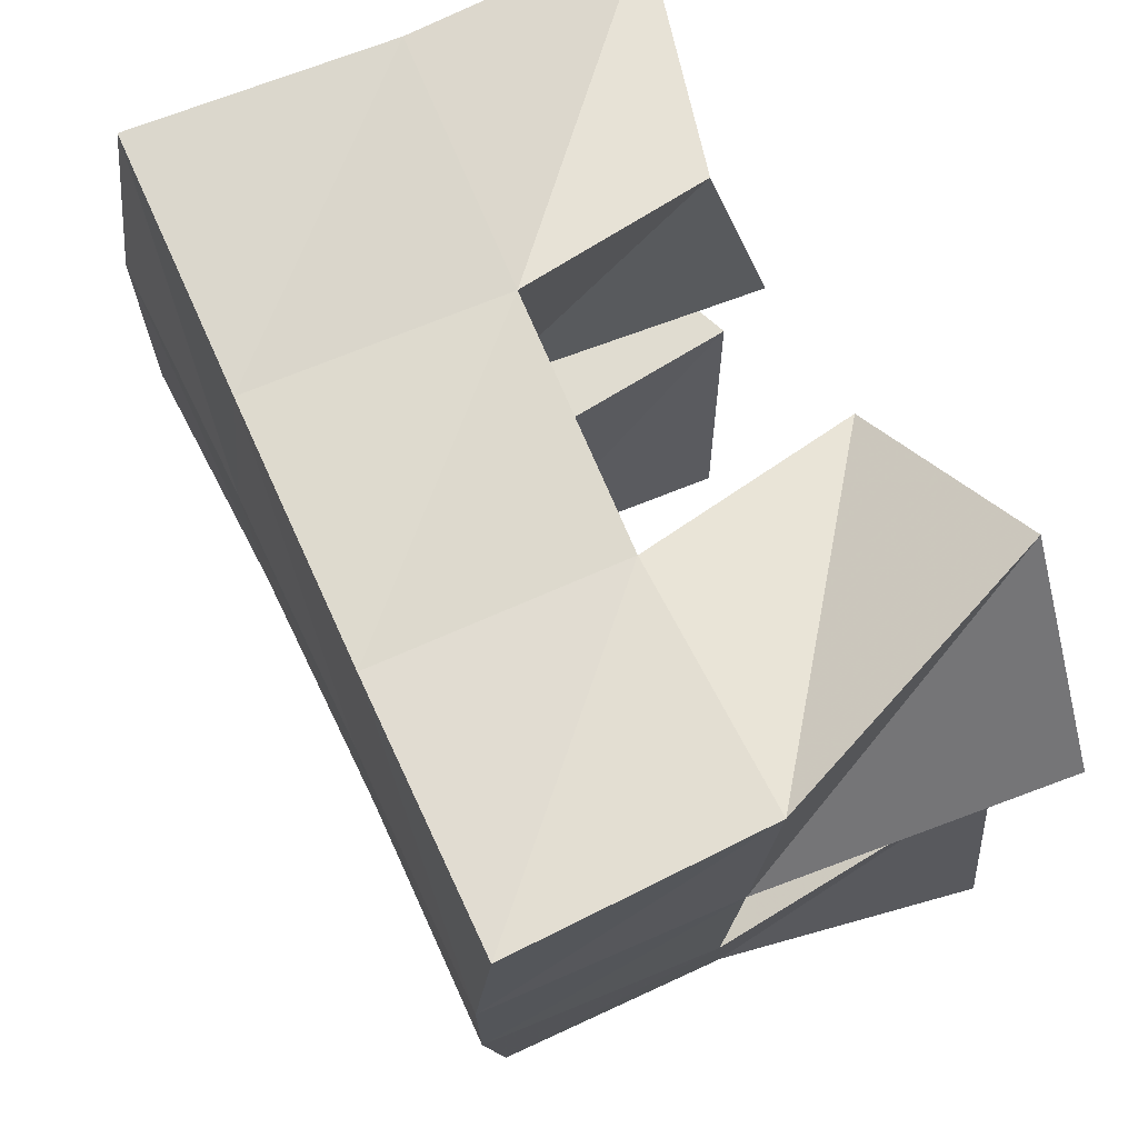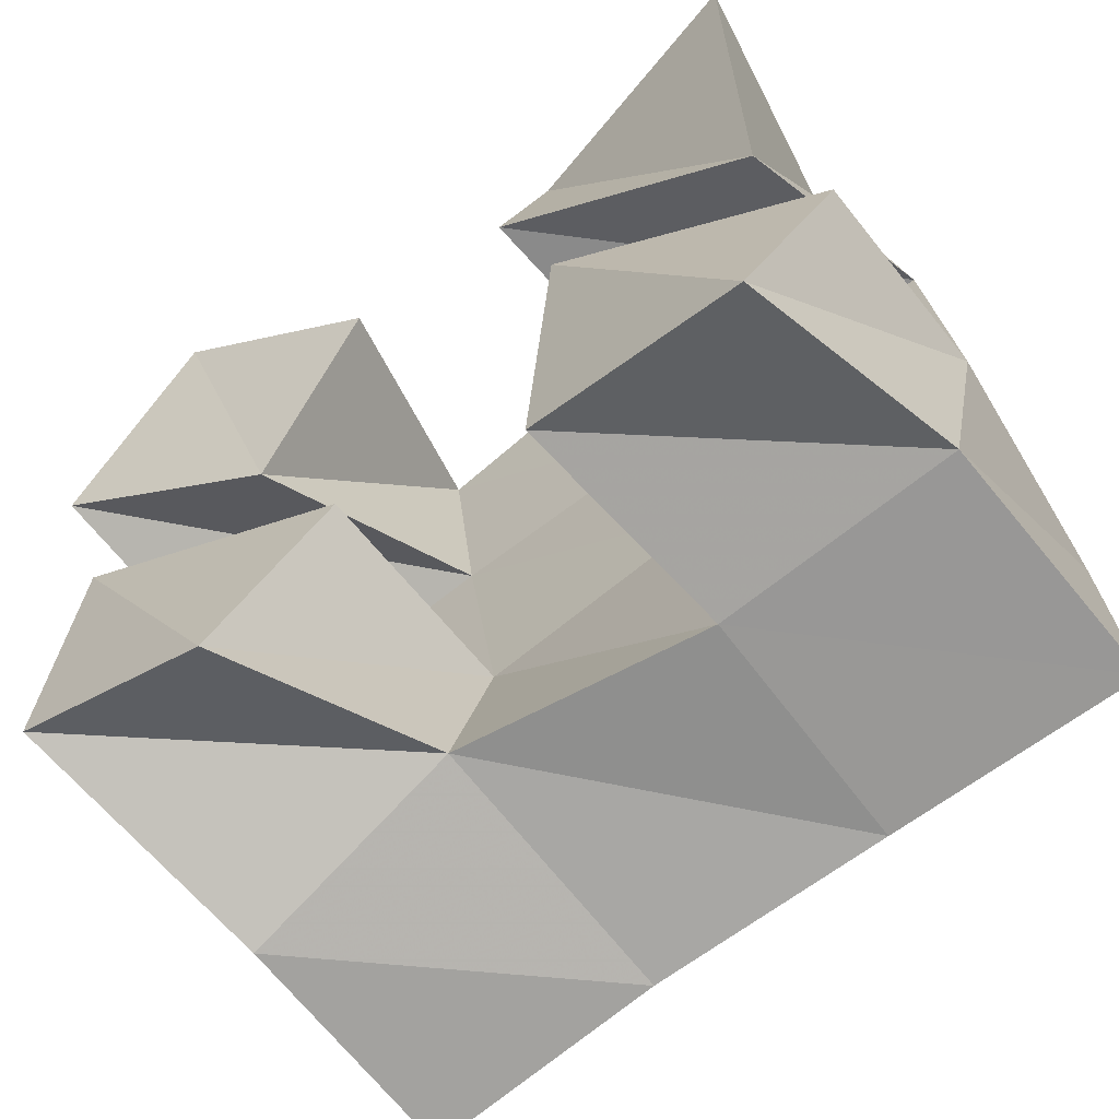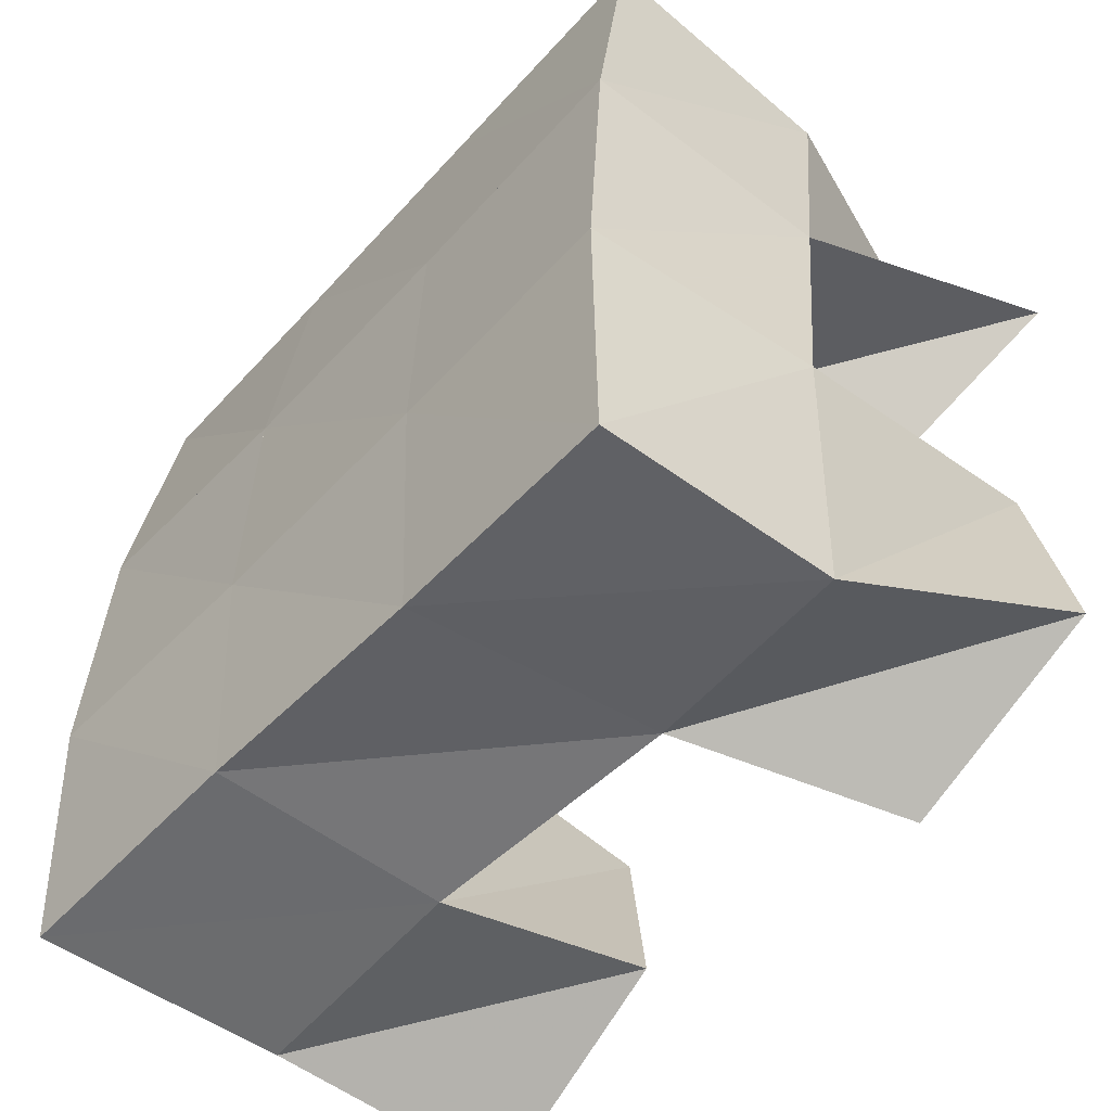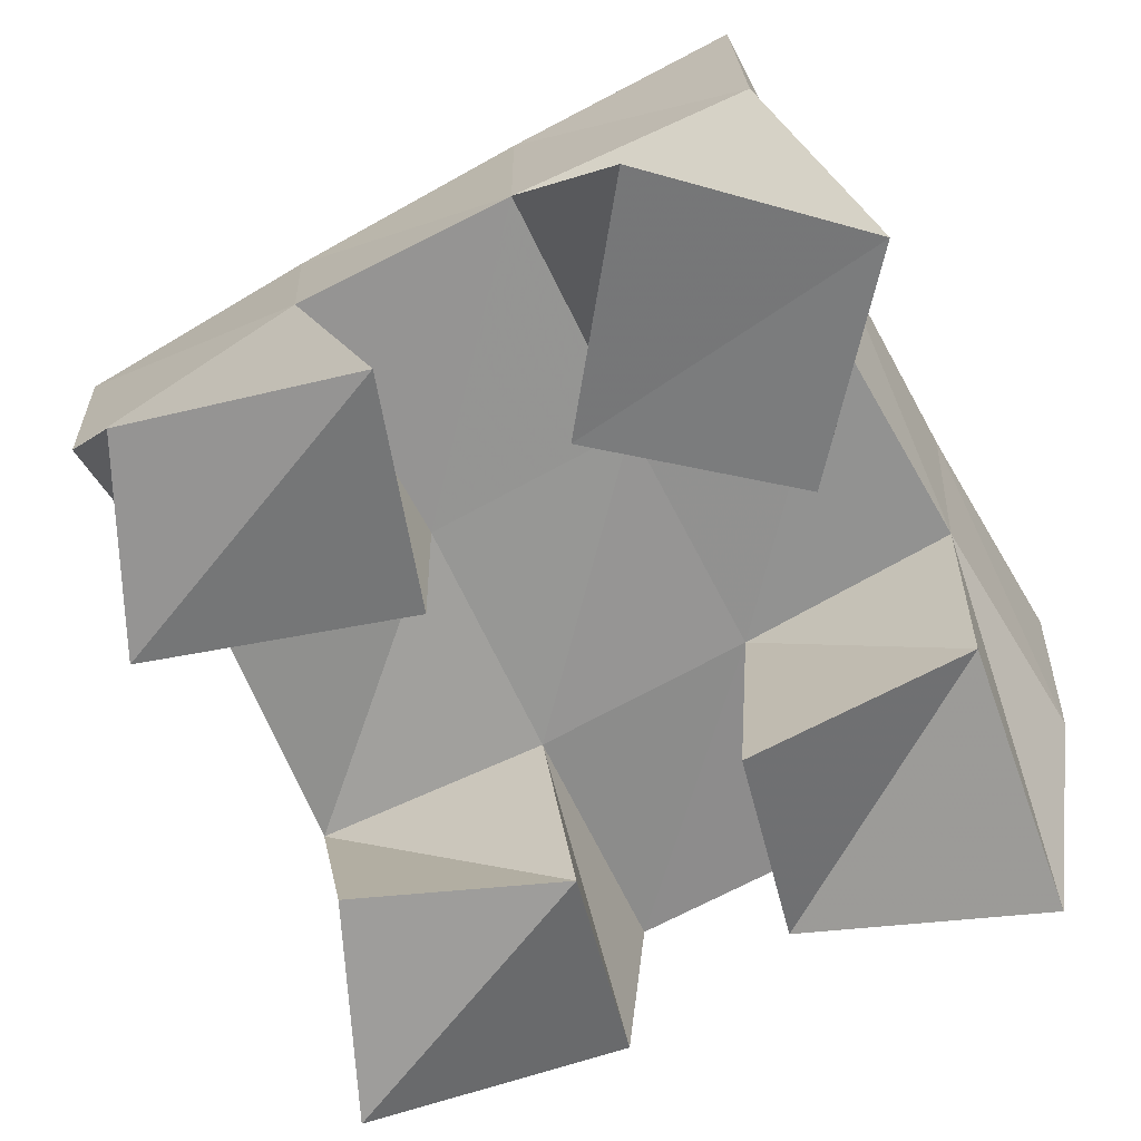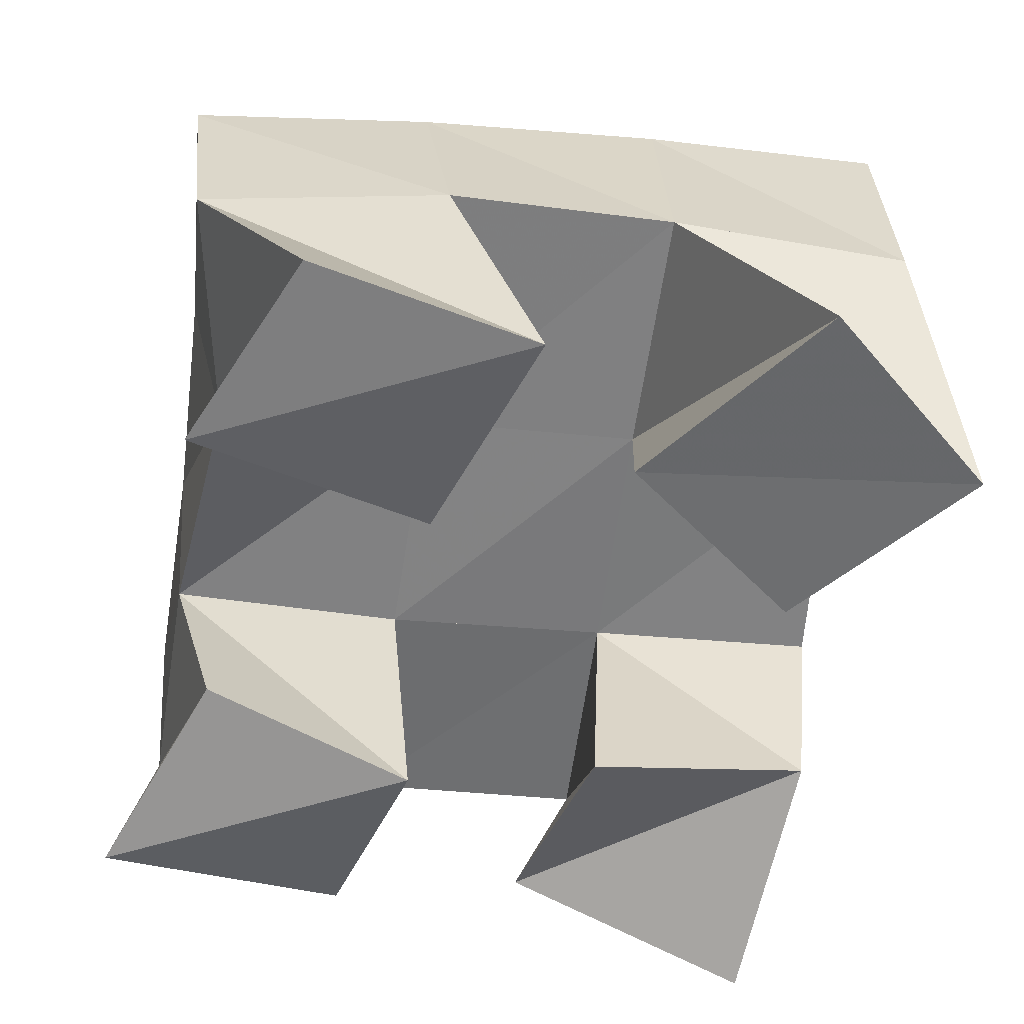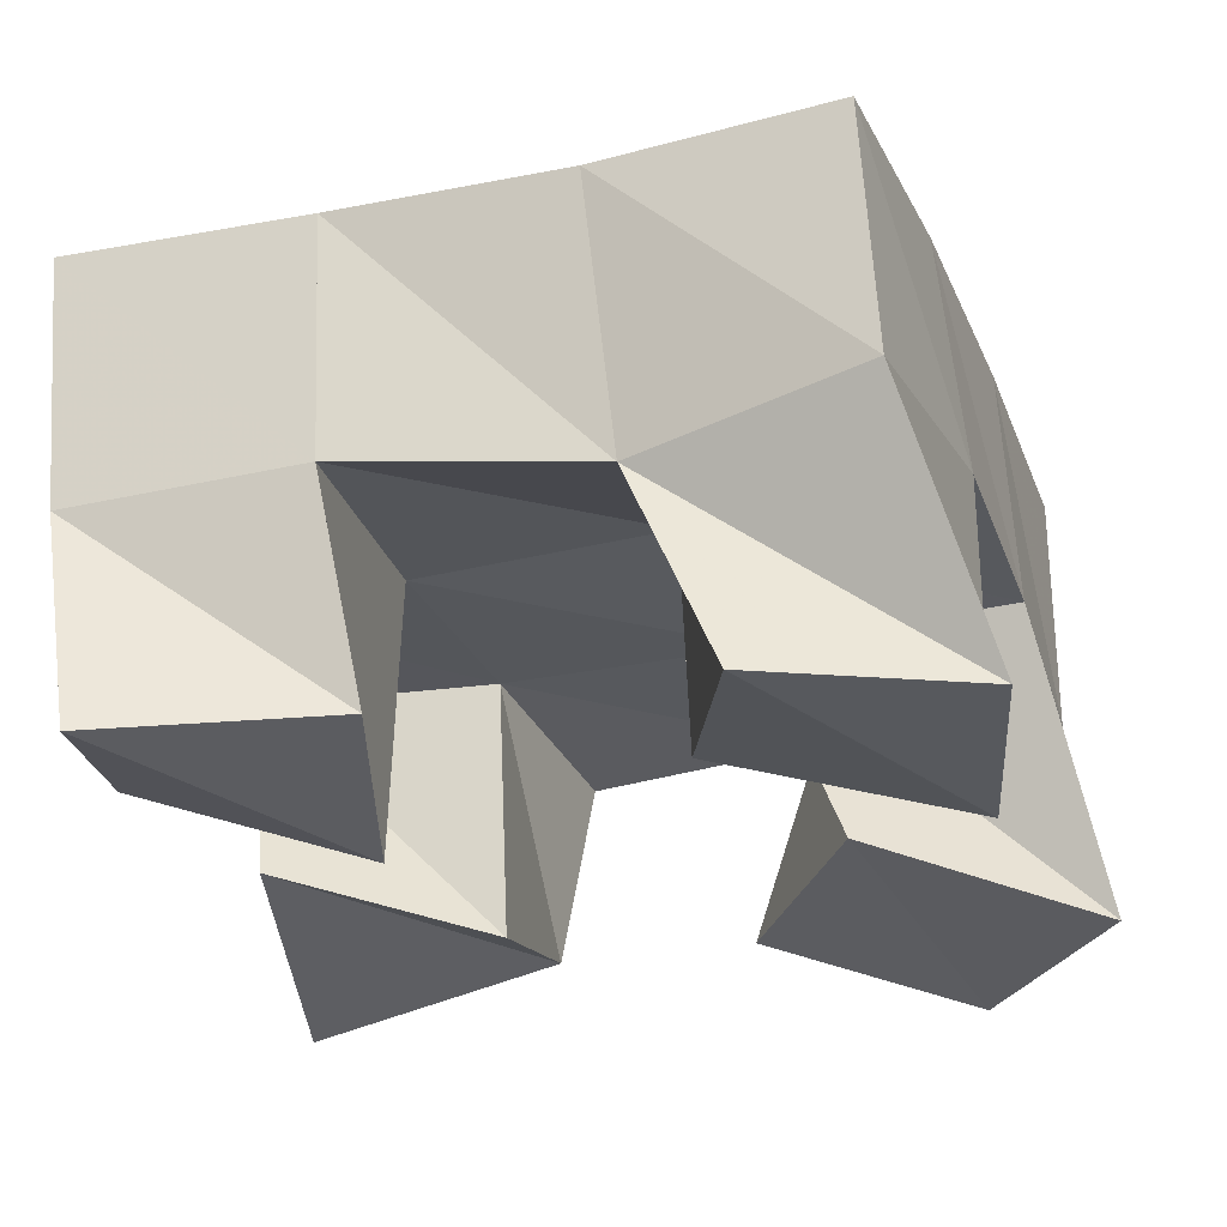
<metadata>
{"format":"obj","ext":"obj","renderer":"f3d","projection":"perspective","resolution":1024,"background":"white","views":[{"elev":66.8,"azim":-116.1,"up":"+Z"},{"elev":-62.1,"azim":36.9,"up":"+Z"},{"elev":-59.4,"azim":-131.3,"up":"+Z"},{"elev":-66.7,"azim":-68.4,"up":"+Y"},{"elev":-58.6,"azim":-102.9,"up":"+Y"},{"elev":-29.1,"azim":-167.4,"up":"+Y"}]}
</metadata>
<code>
v 2.926 0.1 -0.07591
v 2.916 0.151 -0.06302
v 2.875 0.1135 -0.07414
v 2.868 0.1528 -0.0716
v 2.921 0.115 -0.1279
v 2.929 0.1593 -0.113
v 2.874 0.1 -0.1215
v 2.877 0.1556 -0.1183
v 2.829 0.1111 -0.1667
v 2.831 0.1558 -0.1688
v 2.779 0.1 -0.1547
v 2.777 0.1564 -0.1749
v 2.814 0.1 -0.2181
v 2.832 0.143 -0.213
v 2.772 0.1005 -0.2024
v 2.786 0.1487 -0.2257
v 2.934 0.1154 -0.1668
v 2.935 0.1577 -0.1626
v 2.886 0.1 -0.1593
v 2.882 0.1536 -0.1653
v 2.922 0.1007 -0.2191
v 2.932 0.1474 -0.2121
v 2.876 0.106 -0.2046
v 2.883 0.1491 -0.2148
v 2.831 0.1073 -0.09125
v 2.819 0.1548 -0.07902
v 2.789 0.1 -0.06409
v 2.769 0.1543 -0.07837
v 2.808 0.1104 -0.1294
v 2.824 0.1551 -0.1234
v 2.761 0.1011 -0.102
v 2.772 0.1563 -0.1277
v 2.918 0.2019 -0.05981
v 2.869 0.2031 -0.06791
v 2.924 0.2058 -0.1115
v 2.876 0.2053 -0.1181
v 2.93 0.2044 -0.1657
v 2.881 0.2029 -0.1693
v 2.934 0.1979 -0.2169
v 2.884 0.1973 -0.2197
v 2.819 0.2043 -0.07435
v 2.825 0.2057 -0.1239
v 2.831 0.2029 -0.1739
v 2.836 0.1961 -0.2241
v 2.769 0.205 -0.07969
v 2.775 0.2067 -0.1292
v 2.781 0.2041 -0.1804
v 2.788 0.1969 -0.2309
f 1 2 4
f 3 1 4
f 2 6 8
f 4 2 8
f 6 5 7
f 8 6 7
f 5 1 3
f 7 5 3
f 8 7 3
f 4 8 3
f 2 1 5
f 6 2 5
f 9 10 12
f 11 9 12
f 10 14 16
f 12 10 16
f 14 13 15
f 16 14 15
f 13 9 11
f 15 13 11
f 16 15 11
f 12 16 11
f 10 9 13
f 14 10 13
f 17 18 20
f 19 17 20
f 18 22 24
f 20 18 24
f 22 21 23
f 24 22 23
f 21 17 19
f 23 21 19
f 24 23 19
f 20 24 19
f 18 17 21
f 22 18 21
f 25 26 28
f 27 25 28
f 26 30 32
f 28 26 32
f 30 29 31
f 32 30 31
f 29 25 27
f 31 29 27
f 32 31 27
f 28 32 27
f 26 25 29
f 30 26 29
f 2 33 34
f 4 2 34
f 33 35 36
f 34 33 36
f 35 6 8
f 36 35 8
f 6 2 4
f 8 6 4
f 36 8 4
f 34 36 4
f 33 2 6
f 35 33 6
f 6 35 36
f 8 6 36
f 35 37 38
f 36 35 38
f 37 18 20
f 38 37 20
f 18 6 8
f 20 18 8
f 38 20 8
f 36 38 8
f 35 6 18
f 37 35 18
f 18 37 38
f 20 18 38
f 37 39 40
f 38 37 40
f 39 22 24
f 40 39 24
f 22 18 20
f 24 22 20
f 40 24 20
f 38 40 20
f 37 18 22
f 39 37 22
f 4 34 41
f 26 4 41
f 34 36 42
f 41 34 42
f 36 8 30
f 42 36 30
f 8 4 26
f 30 8 26
f 42 30 26
f 41 42 26
f 34 4 8
f 36 34 8
f 8 36 42
f 30 8 42
f 36 38 43
f 42 36 43
f 38 20 10
f 43 38 10
f 20 8 30
f 10 20 30
f 43 10 30
f 42 43 30
f 36 8 20
f 38 36 20
f 20 38 43
f 10 20 43
f 38 40 44
f 43 38 44
f 40 24 14
f 44 40 14
f 24 20 10
f 14 24 10
f 44 14 10
f 43 44 10
f 38 20 24
f 40 38 24
f 26 41 45
f 28 26 45
f 41 42 46
f 45 41 46
f 42 30 32
f 46 42 32
f 30 26 28
f 32 30 28
f 46 32 28
f 45 46 28
f 41 26 30
f 42 41 30
f 30 42 46
f 32 30 46
f 42 43 47
f 46 42 47
f 43 10 12
f 47 43 12
f 10 30 32
f 12 10 32
f 47 12 32
f 46 47 32
f 42 30 10
f 43 42 10
f 10 43 47
f 12 10 47
f 43 44 48
f 47 43 48
f 44 14 16
f 48 44 16
f 14 10 12
f 16 14 12
f 48 16 12
f 47 48 12
f 43 10 14
f 44 43 14

</code>
